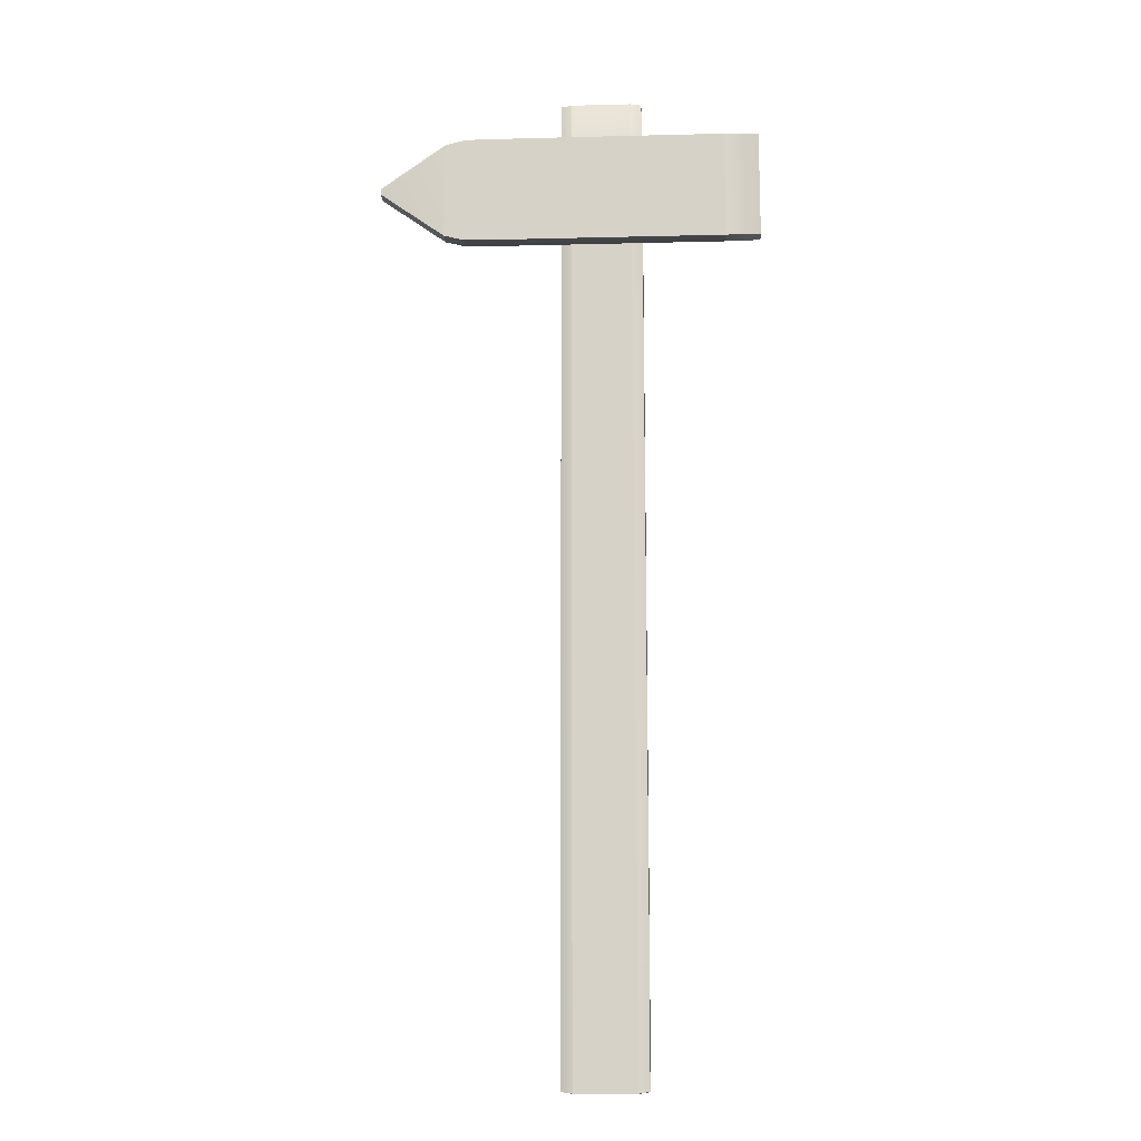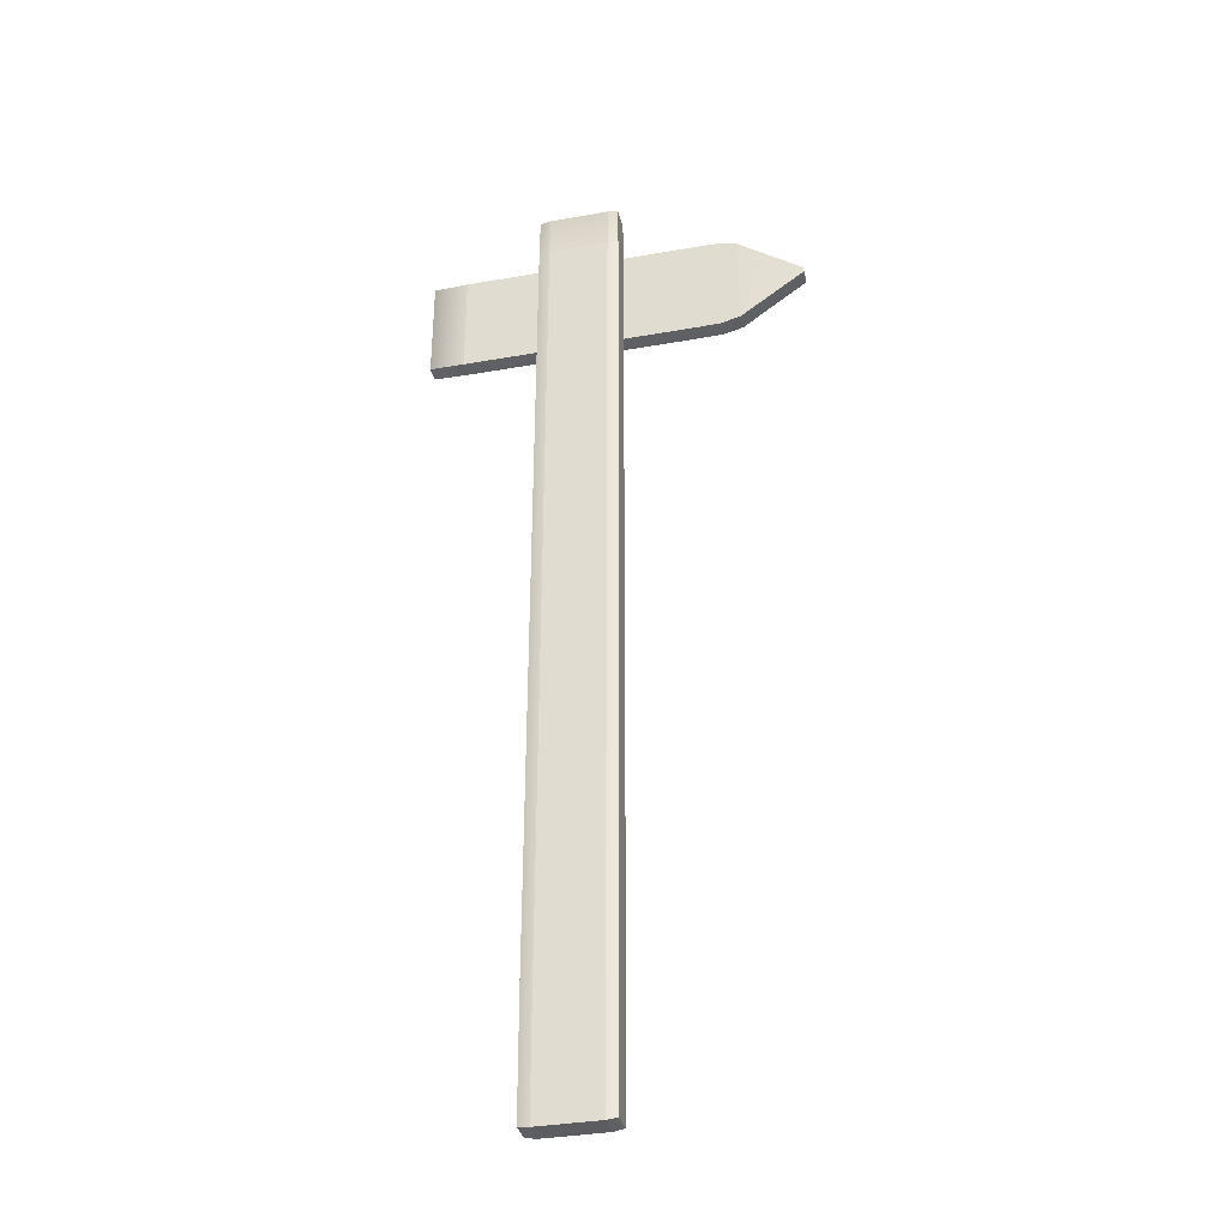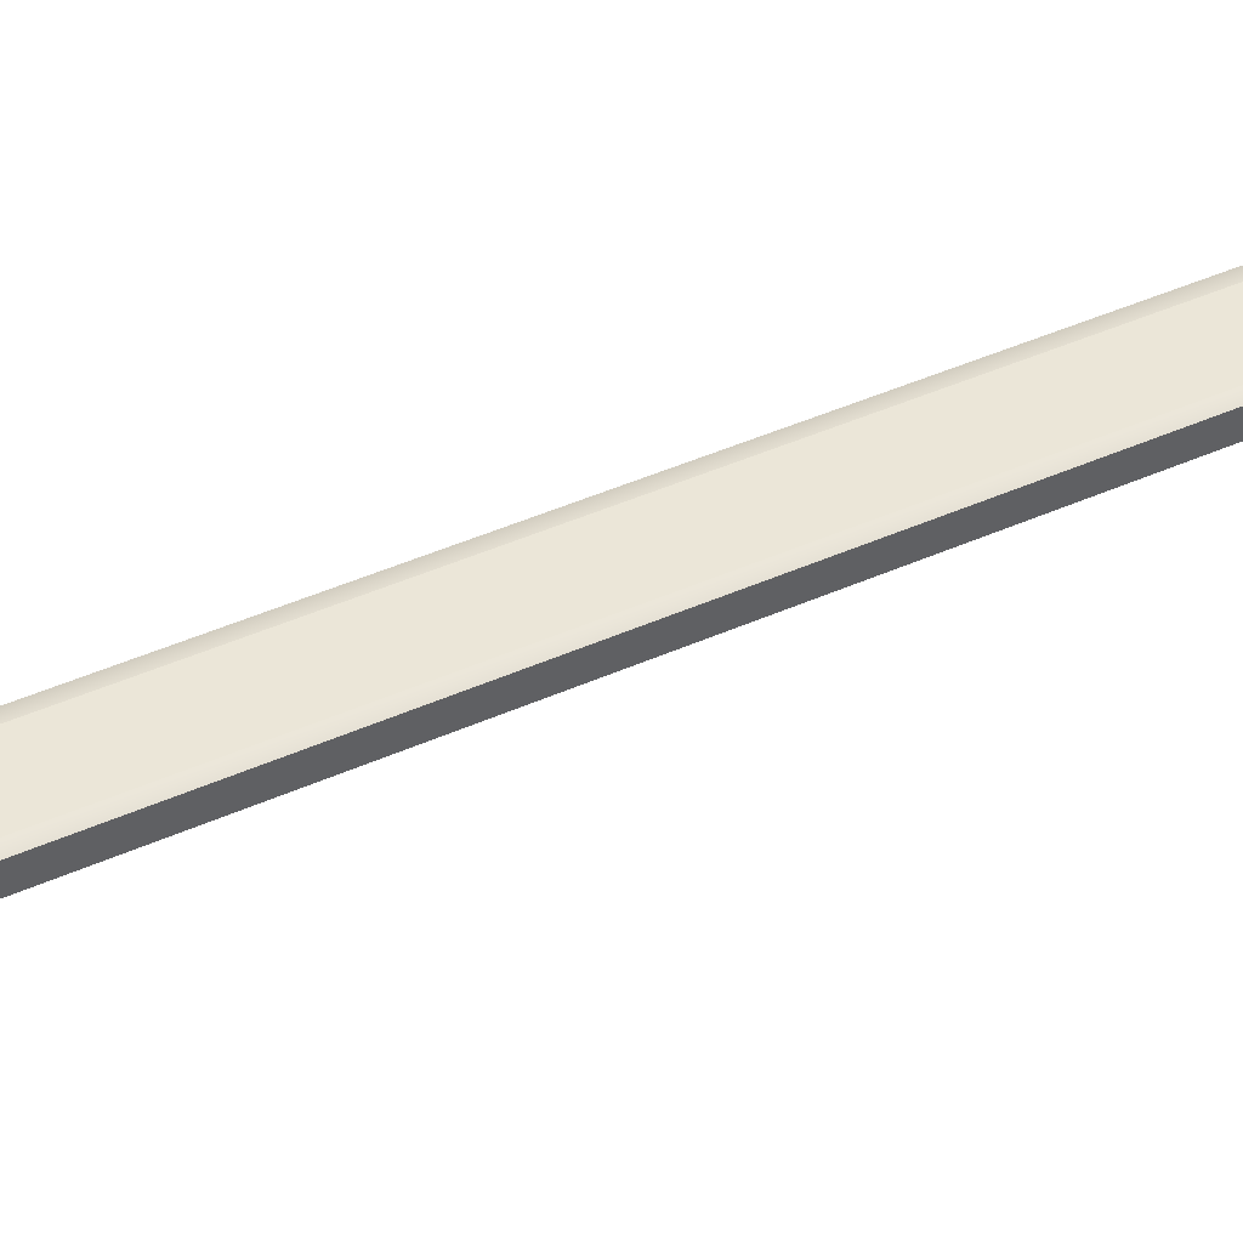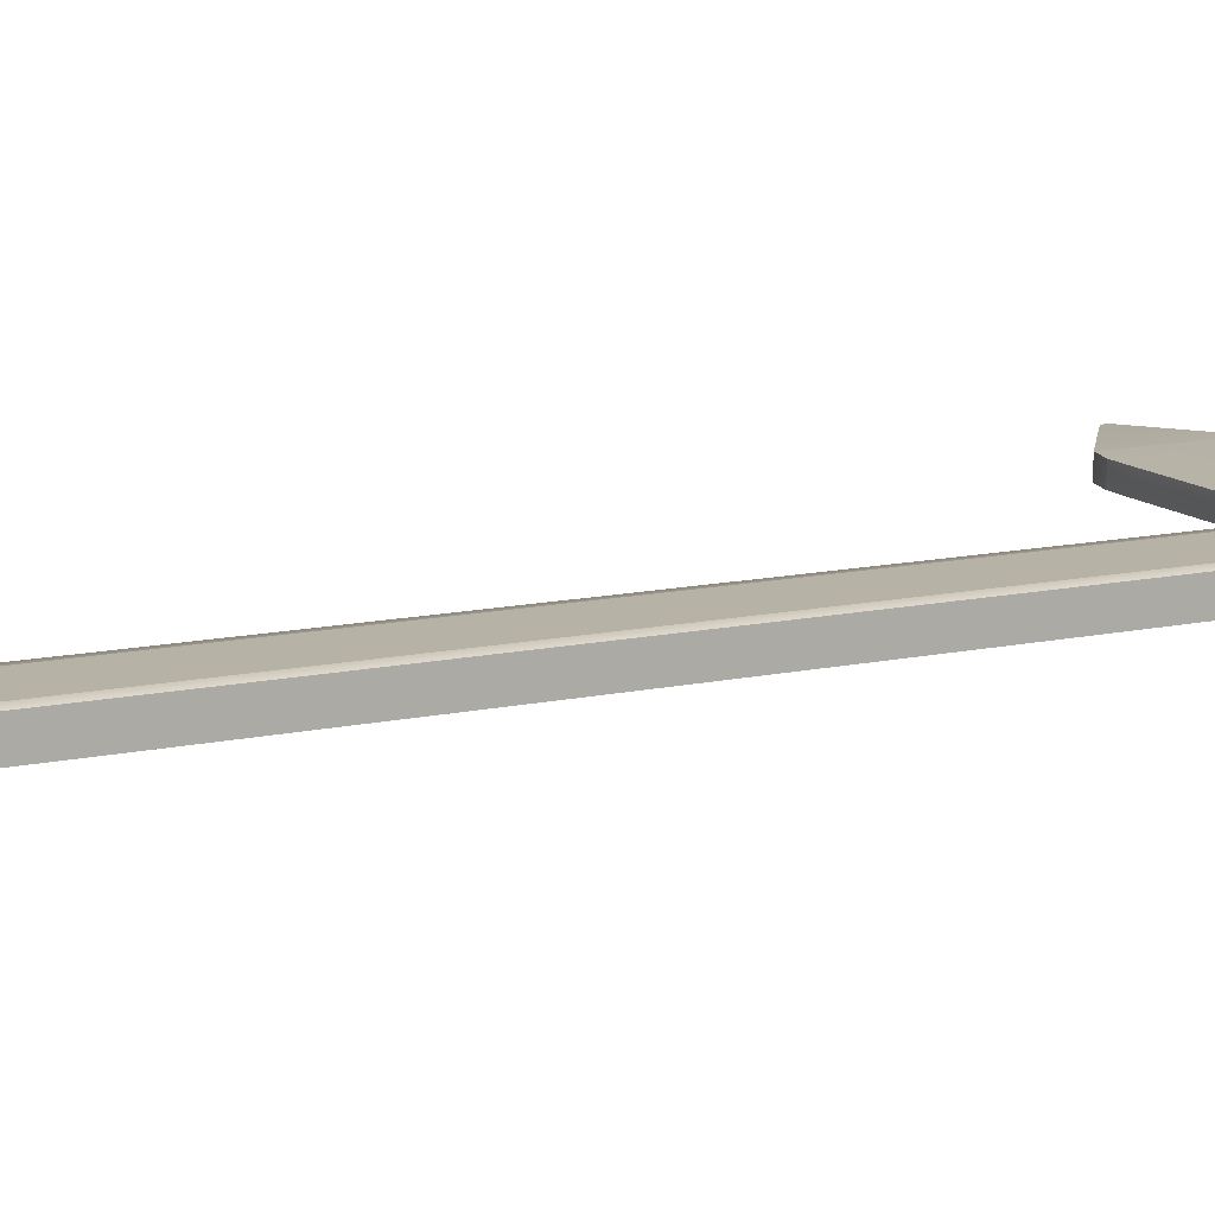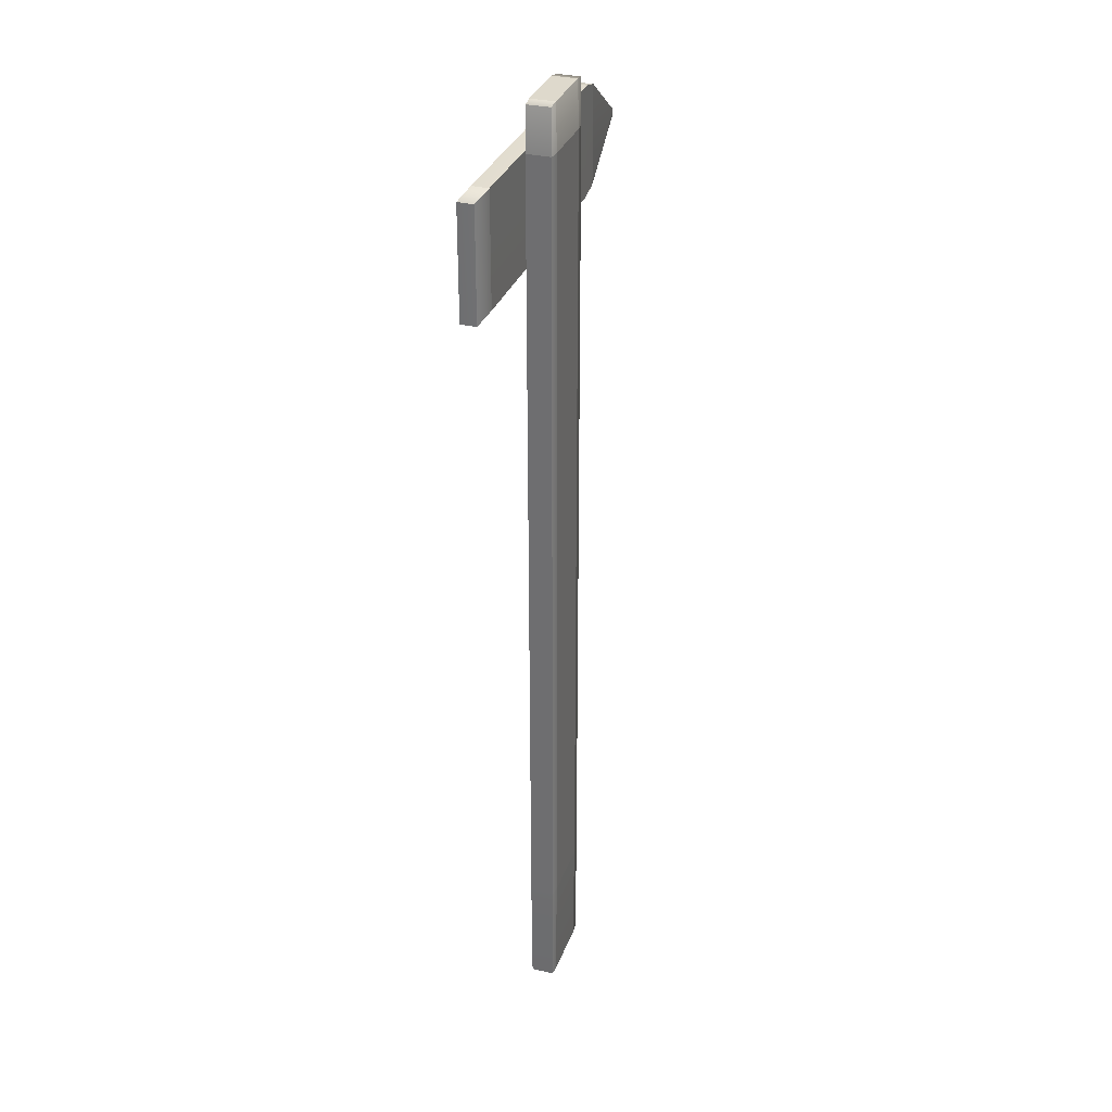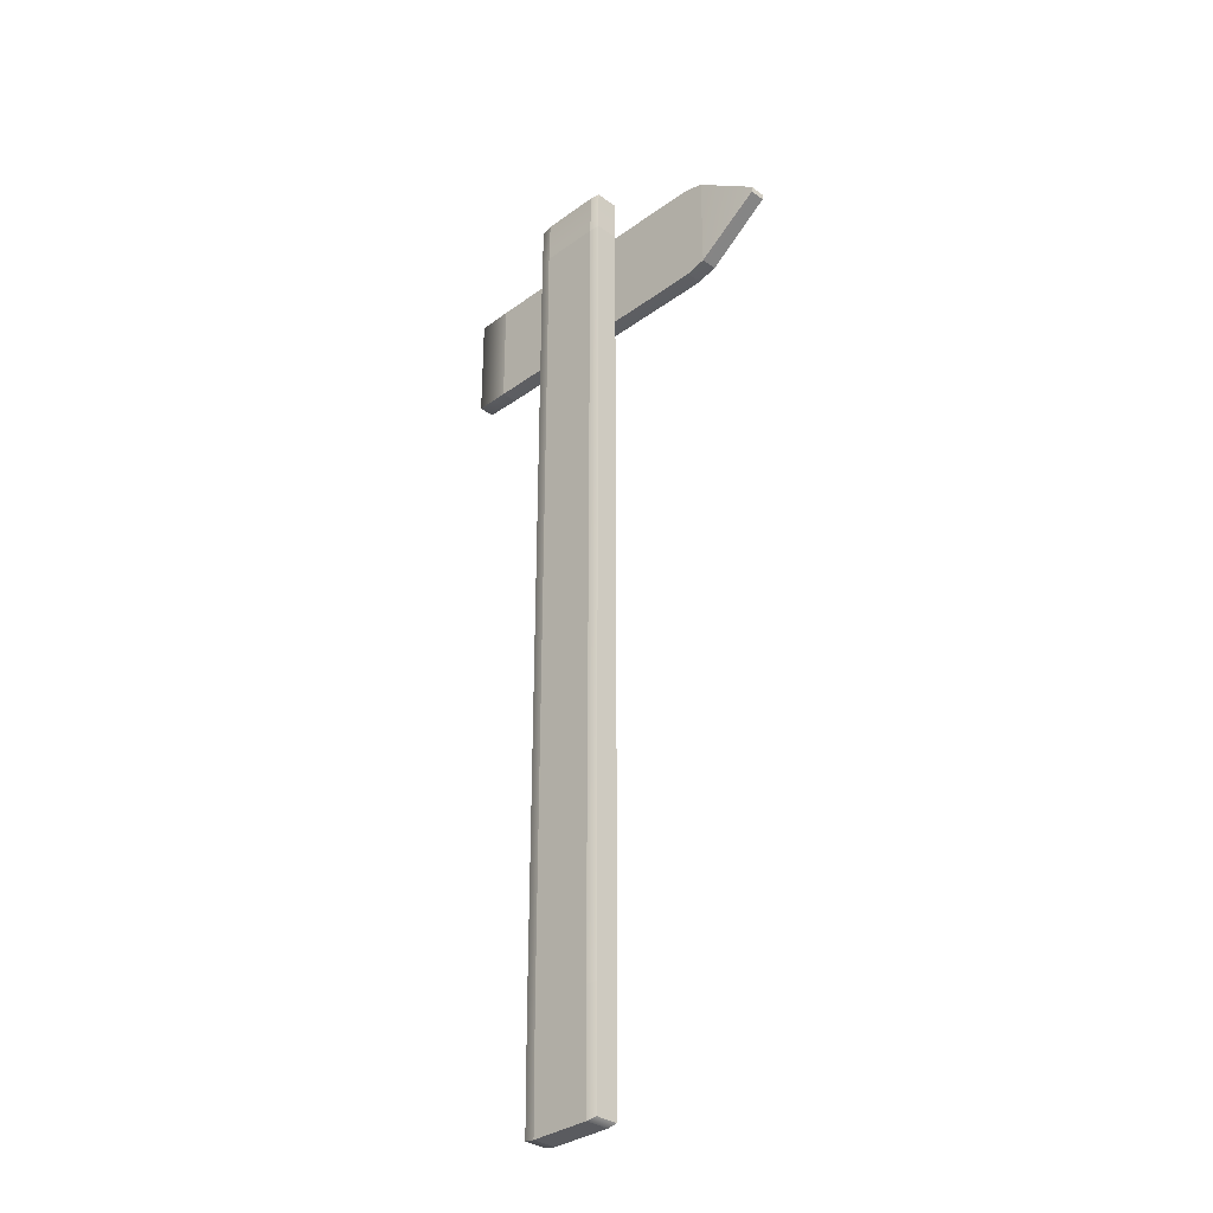
<metadata>
{"format":"obj","ext":"obj","renderer":"f3d","projection":"perspective","resolution":1024,"background":"white","views":[{"elev":-14.6,"azim":3.1,"up":"+Y"},{"elev":-35.8,"azim":-166.9,"up":"+Y"},{"elev":46.5,"azim":-116.7,"up":"+Z"},{"elev":12.5,"azim":62.7,"up":"+Z"},{"elev":32.2,"azim":108.4,"up":"+Y"},{"elev":-33.2,"azim":-135.1,"up":"+Y"}]}
</metadata>
<code>
g default
v 0.1111 -8e-05 -0.03834
v 0.000253 0.212 0.007476
v 0.1111 0.212 0.007476
v 0.000253 0.212 -0.04042
v 0.000253 1.726 -0.04032
v 0.1111 1.726 -0.04032
v -0.01978 1.725 -0.03827
v 0.1111 1.726 0.007377
v 0.1311 1.725 0.005322
v 0.000253 1.726 0.007377
v 0.000253 -8e-05 -0.03834
v 0.000253 1.809 0.005391
v -0.01983 0.212 0.005391
v 0.1312 0.212 -0.03834
v 0.1304 0.002817 -0.03725
v -0.0191 0.002817 -0.03725
v -0.0191 1.806 0.004308
v -0.0191 0.002817 0.004308
v -0.0191 1.806 -0.03725
v 0.1111 1.809 0.005391
v 0.1111 0.212 -0.04042
v 0.1111 1.809 -0.03834
v 0.1111 -8e-05 0.005391
v 0.1304 0.002817 0.004308
v 0.1304 1.806 0.004308
v -0.01983 0.212 -0.03834
v 0.1312 0.212 0.005391
v 0.1304 1.806 -0.03725
v 0.000253 1.809 -0.03834
v 0.000253 -8e-05 0.005391
v -0.01978 1.725 0.005322
v 0.1311 1.725 -0.03827
v 0.2839 1.525 0.009242
v -0.1982 1.726 0.03909
v -0.2348 1.535 0.03909
v 0.2839 1.525 0.03909
v 0.2839 1.727 0.009242
v -0.2348 1.535 0.009242
v -0.1982 1.526 0.03909
v -0.1982 1.726 0.009242
v -0.3538 1.62 0.0384
v -0.1569 1.525 0.009242
v -0.1982 1.526 0.009242
v -0.3538 1.62 0.009933
v 0.3477 1.526 0.0384
v -0.1569 1.525 0.03909
v -0.2348 1.717 0.009242
v 0.3477 1.726 0.009933
v -0.2348 1.717 0.03909
v -0.3538 1.631 0.009933
v -0.1569 1.727 0.03909
v -0.1569 1.727 0.009242
v -0.3538 1.631 0.0384
v 0.3477 1.726 0.0384
v 0.3477 1.526 0.009933
v 0.2839 1.727 0.03909
g Sign_Base1
f 14 15 21
f 21 15 1
f 13 18 2
f 2 18 30
f 23 24 3
f 3 24 27
f 2 30 3
f 3 30 23
f 11 16 4
f 4 16 26
f 4 21 11
f 11 21 1
f 5 29 6
f 6 29 22
f 5 6 4
f 4 6 21
f 7 19 5
f 5 19 29
f 5 4 7
f 7 4 26
f 10 8 12
f 12 8 20
f 10 2 8
f 8 2 3
f 9 25 8
f 8 25 20
f 8 3 9
f 9 3 27
f 12 17 10
f 10 17 31
f 10 31 2
f 2 31 13
f 22 28 6
f 6 28 32
f 6 32 21
f 21 32 14
f 32 9 14
f 14 9 27
f 32 28 9
f 9 28 25
f 7 26 31
f 31 26 13
f 7 31 19
f 19 31 17
f 11 1 30
f 30 1 23
f 11 30 16
f 16 30 18
f 29 12 22
f 22 12 20
f 29 19 12
f 12 19 17
f 22 20 28
f 28 20 25
f 1 15 23
f 23 15 24
f 26 16 13
f 13 16 18
f 14 27 15
f 15 27 24
f 33 37 55
f 55 37 48
f 39 46 34
f 34 46 51
f 39 34 35
f 35 34 49
f 50 53 47
f 47 53 49
f 37 56 48
f 48 56 54
f 44 41 50
f 50 41 53
f 47 38 50
f 44 50 38
f 44 38 41
f 41 38 35
f 33 55 36
f 36 55 45
f 55 48 45
f 45 48 54
f 43 42 39
f 39 42 46
f 43 39 38
f 38 39 35
f 42 33 46
f 46 33 36
f 40 47 34
f 34 47 49
f 40 34 52
f 52 34 51
f 52 51 37
f 37 51 56
f 36 45 56
f 56 45 54
f 46 36 51
f 51 36 56
f 43 38 40
f 40 38 47
f 43 40 42
f 42 40 52
f 42 52 33
f 33 52 37
f 35 49 41
f 41 49 53

</code>
